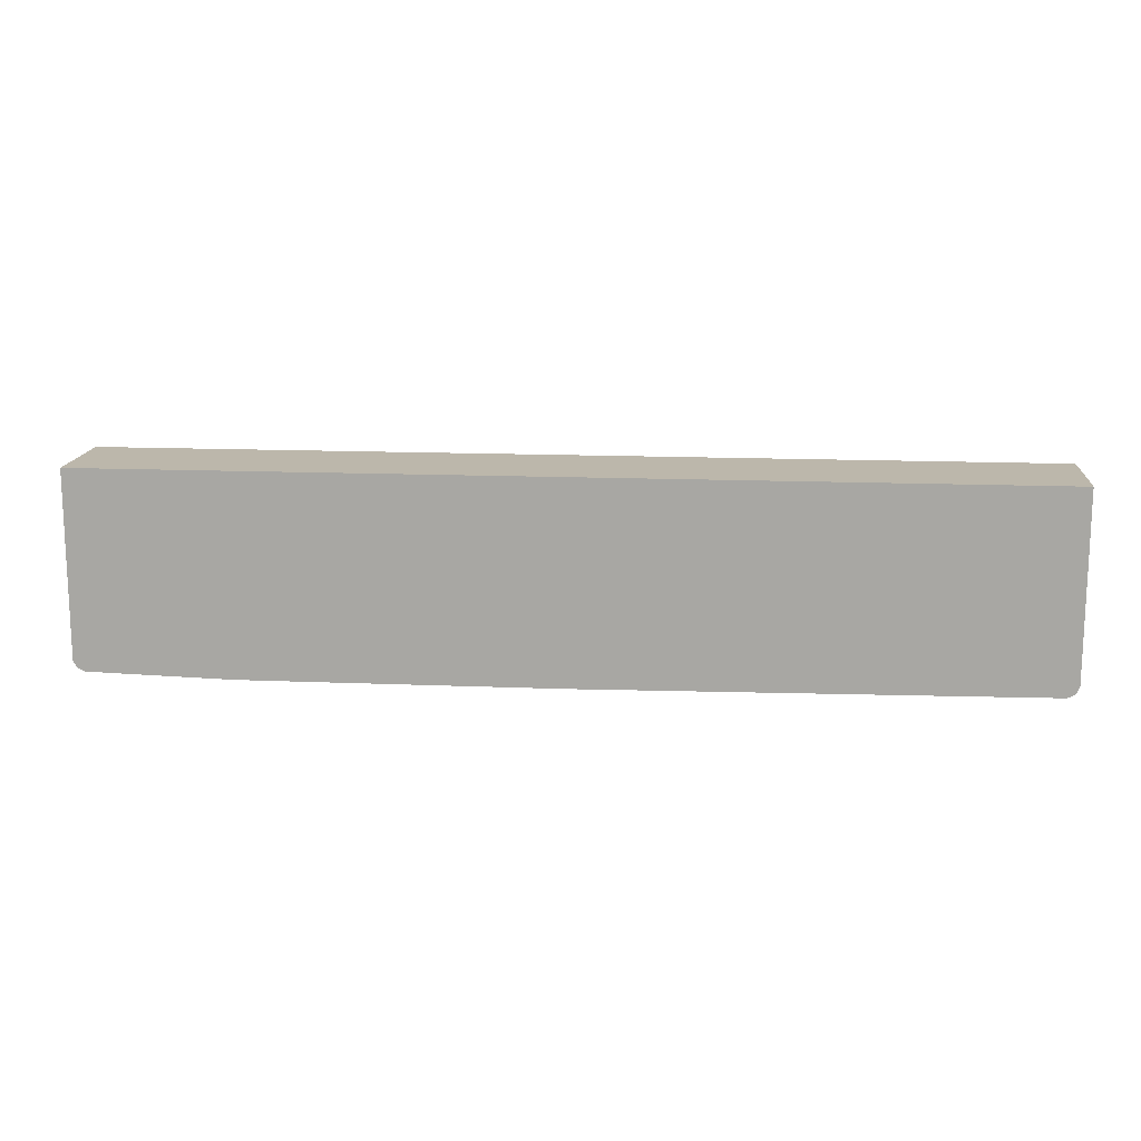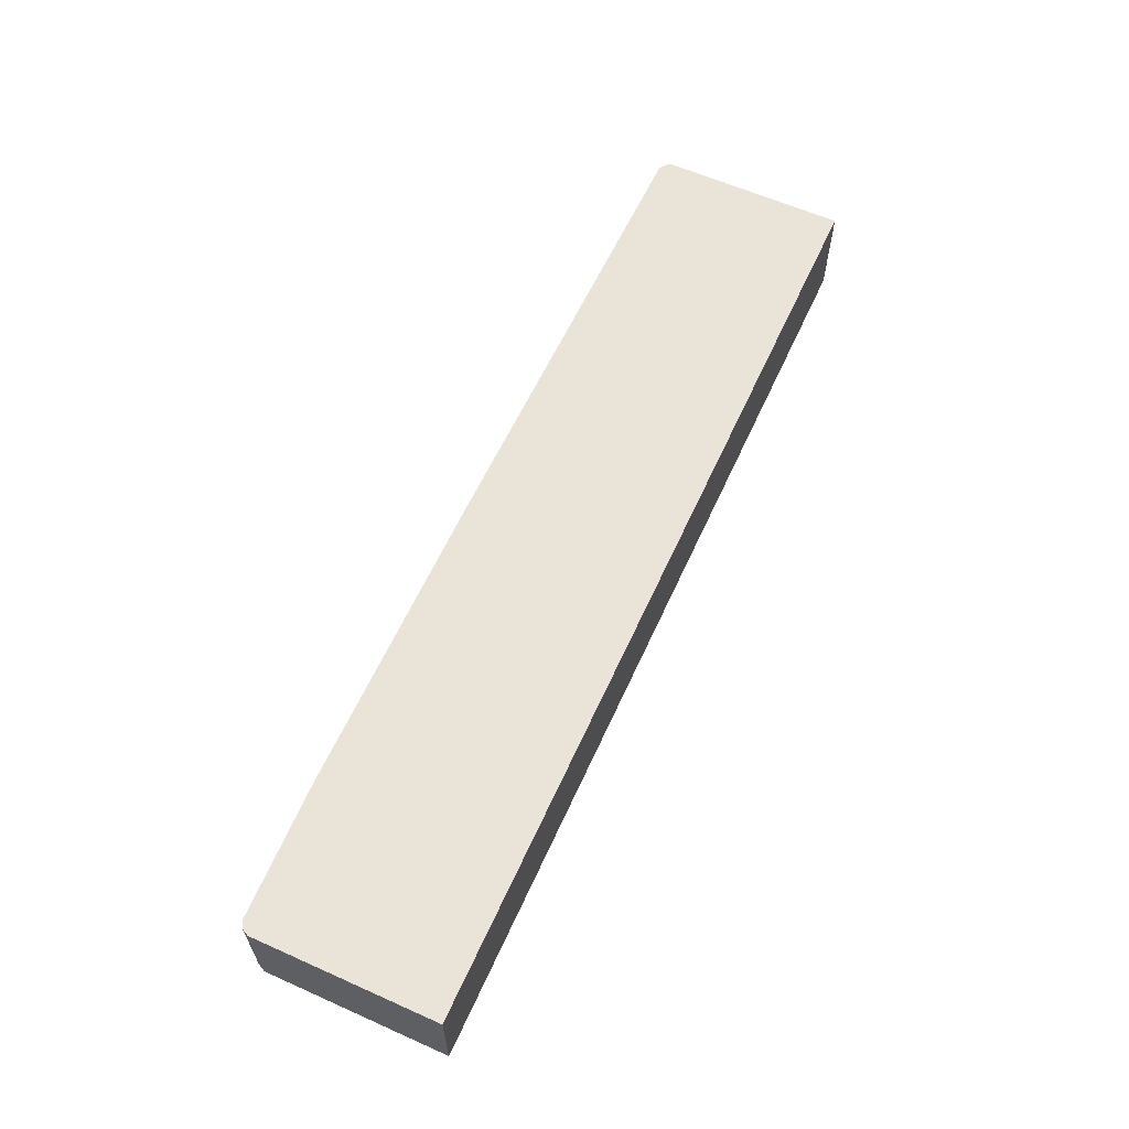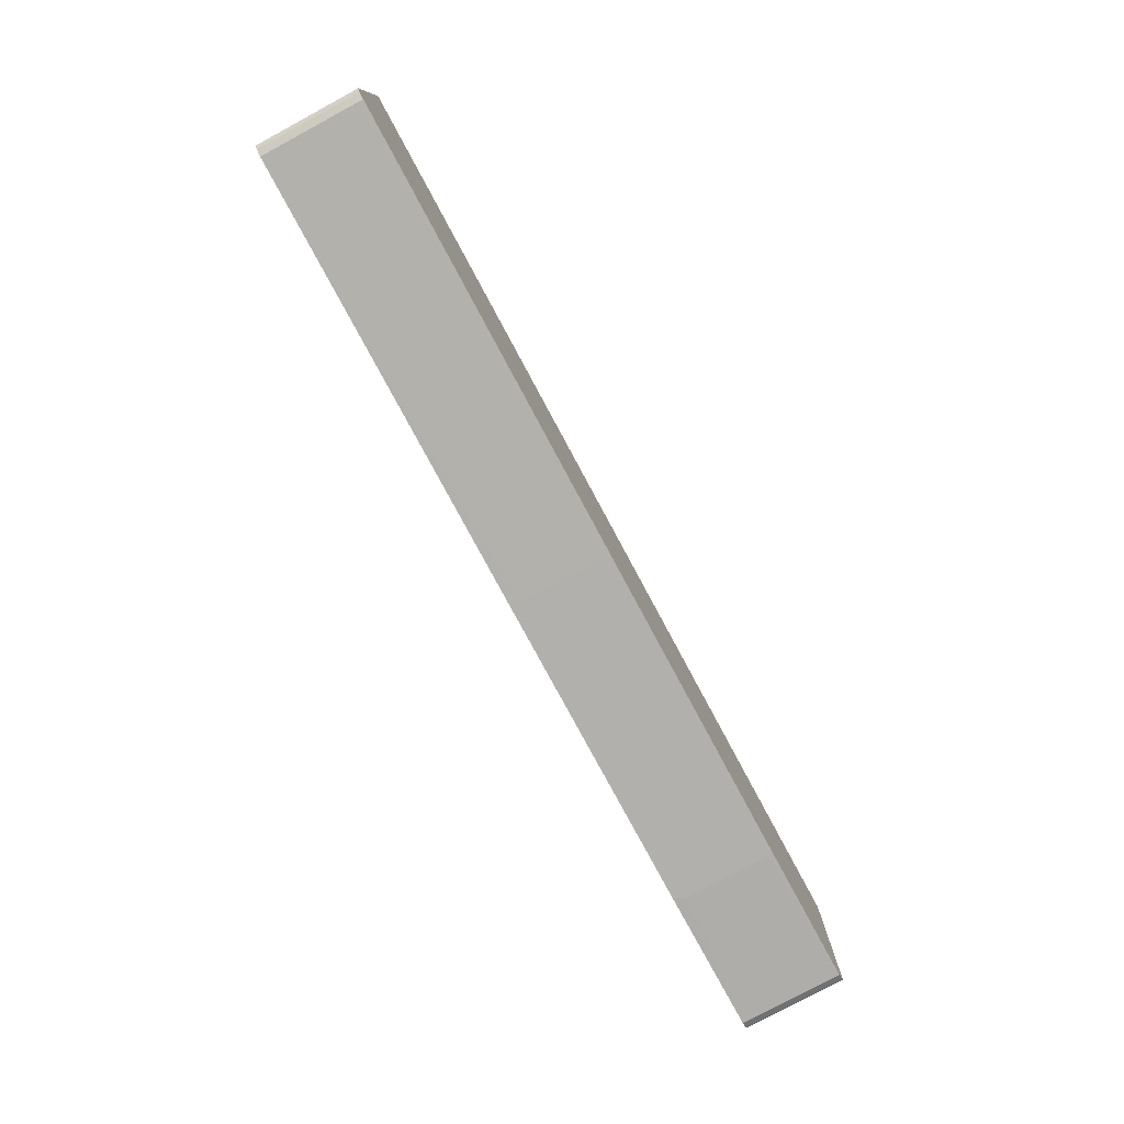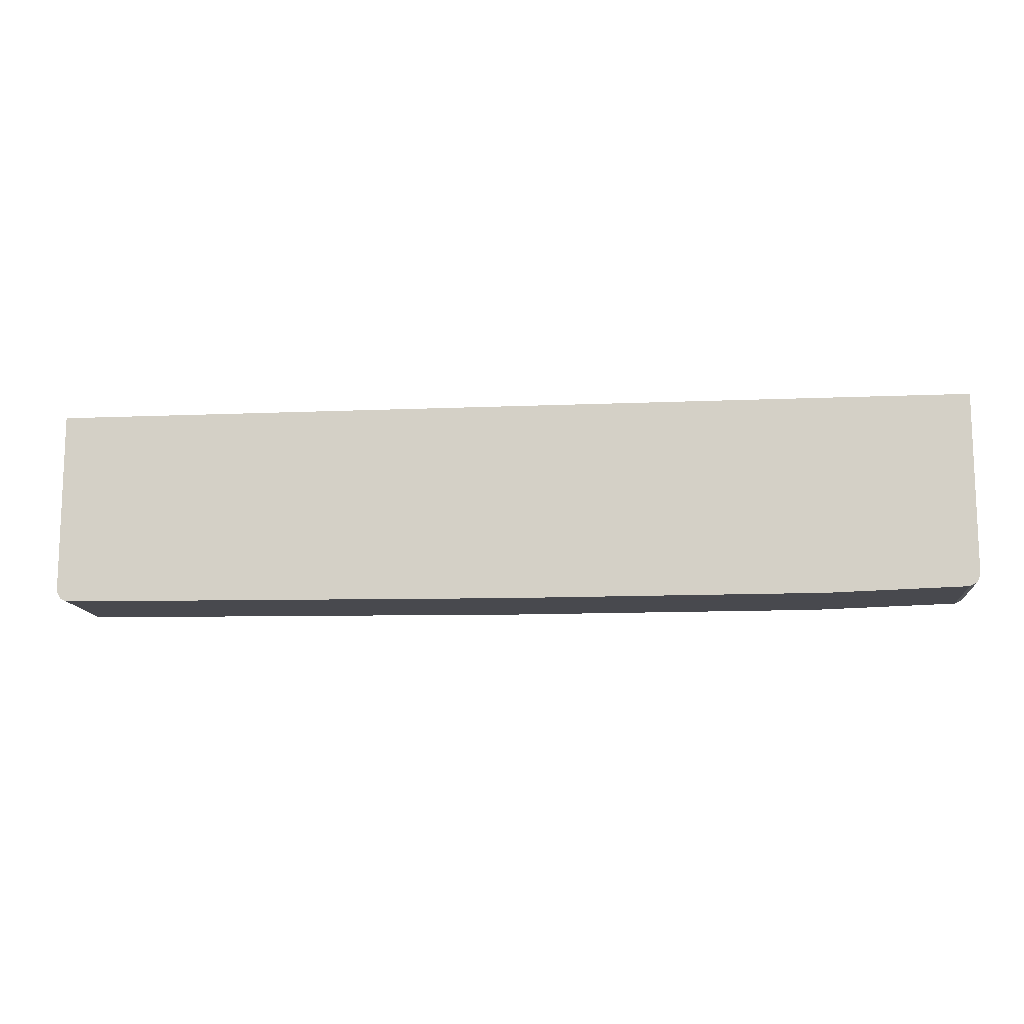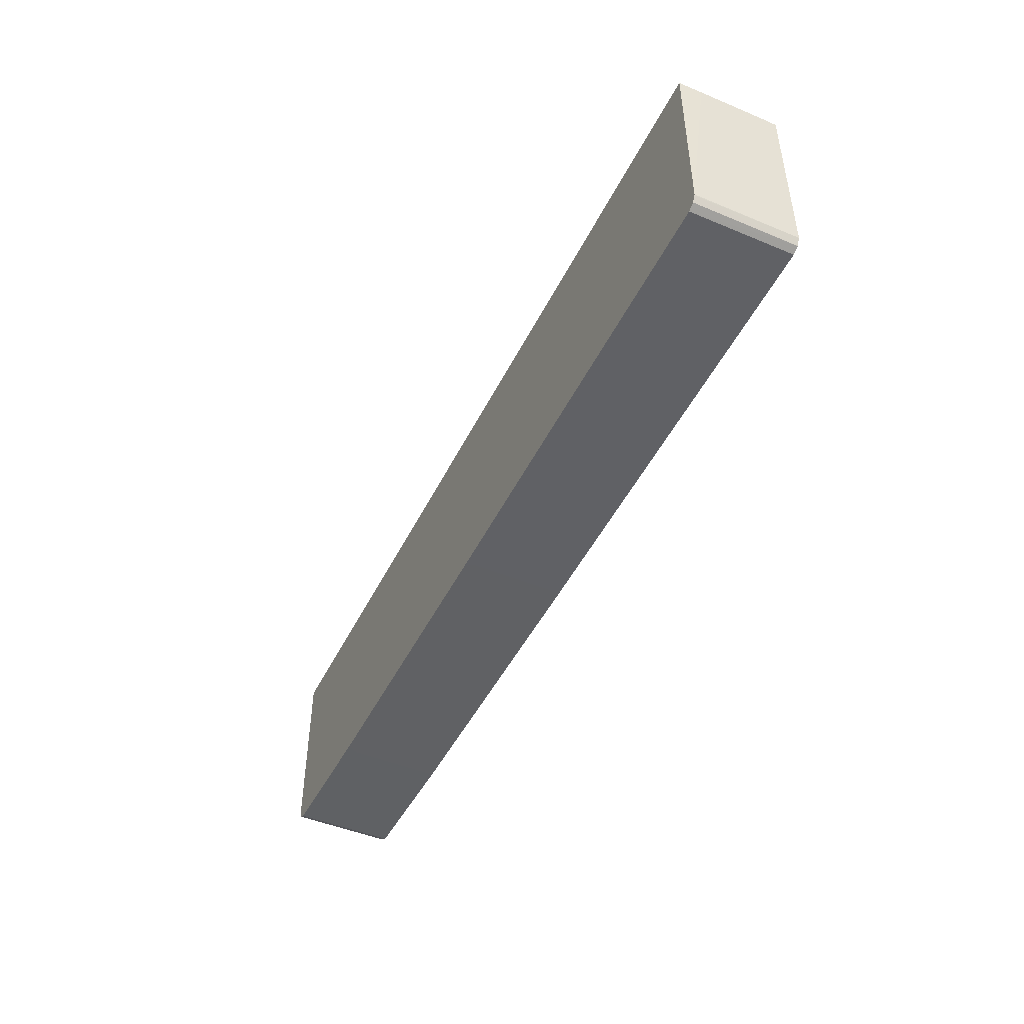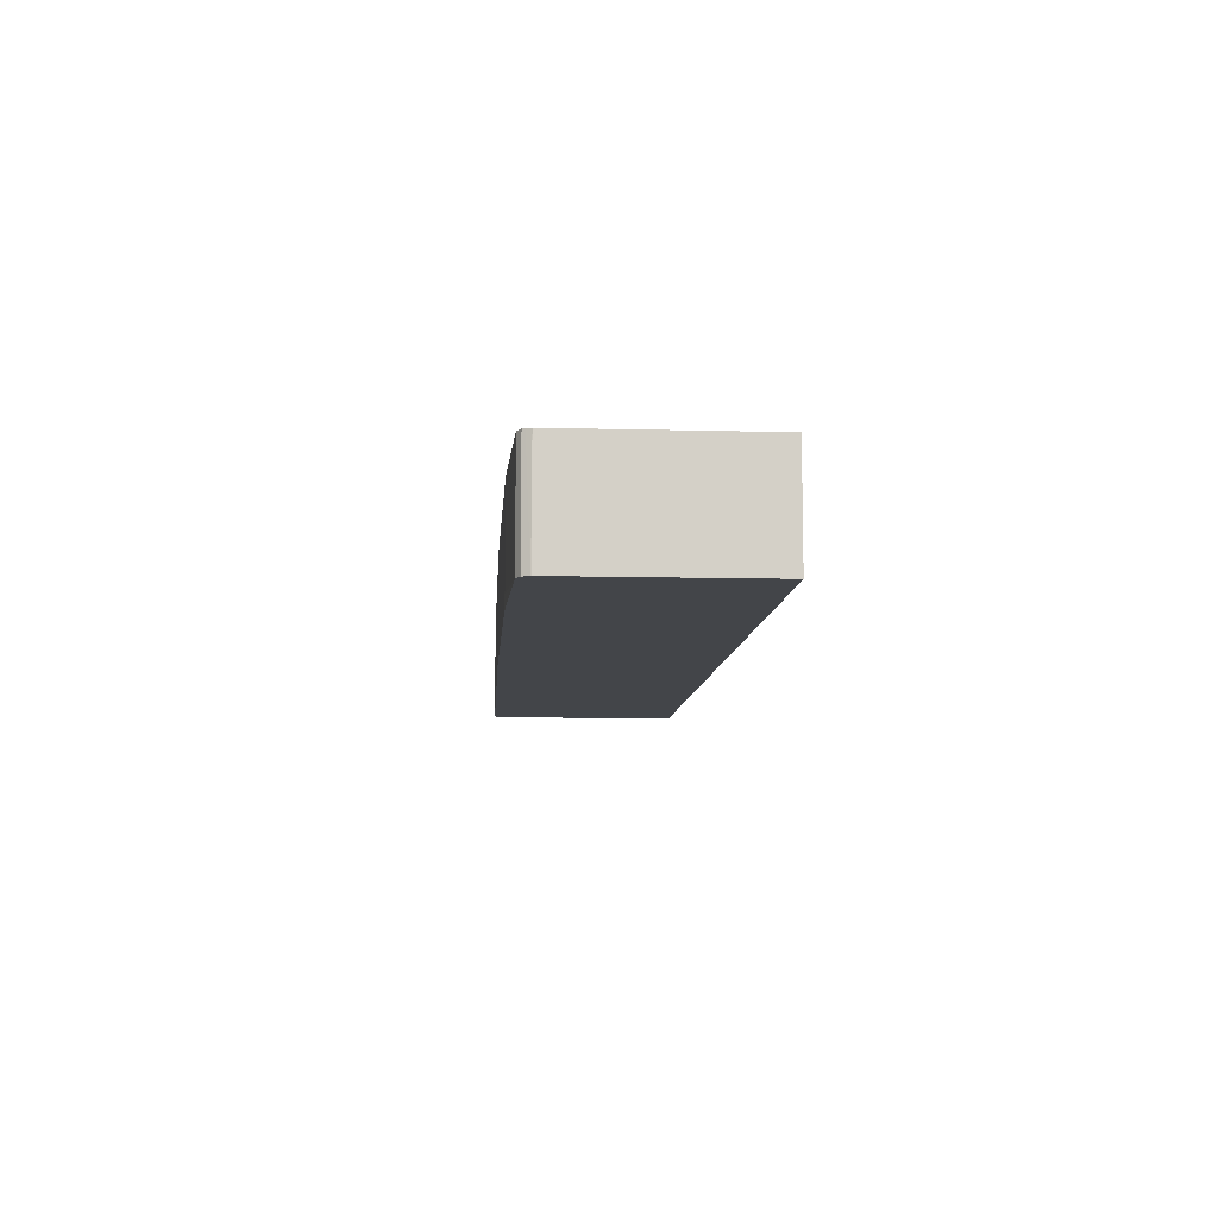
<metadata>
{"format":"obj","ext":"obj","renderer":"f3d","projection":"perspective","resolution":1024,"background":"white","views":[{"elev":14.5,"azim":-174.9,"up":"+Y"},{"elev":61.1,"azim":114.4,"up":"+Z"},{"elev":-78.6,"azim":-61.7,"up":"+Y"},{"elev":-12.6,"azim":5.6,"up":"+Y"},{"elev":-47.0,"azim":-115.3,"up":"+Y"},{"elev":-8.9,"azim":86.0,"up":"+Z"}]}
</metadata>
<code>
o convex_4
v 0.8177 0.2319 0.07734
v 0.8177 -0.07111 0.07734
v 0.8177 0.2319 -0.09018
v -0.7111 0.2319 0.07734
v 0.814 -0.07881 0.07734
v 0.8174 -0.07201 -0.09024
v 0.8177 -0.07111 -0.09024
v 0.8177 0.2311 -0.09024
v 0.8171 0.2319 -0.09024
v -0.7113 0.2319 0.07137
v -0.7111 -0.07111 0.07734
v 0.8119 -0.08295 0.07734
v 0.8119 -0.08295 -0.09024
v -0.7111 0.2319 -0.09024
v -0.7114 0.2319 0.05296
v -0.7105 -0.07246 -0.09024
v -0.7053 -0.08266 0.07734
v -0.7111 -0.07111 -0.09024
v 0.8001 -0.08888 0.07734
v 0.8001 -0.08888 -0.09024
v -0.7114 0.2319 -0.0526
v -0.7051 -0.08295 -0.09024
v -0.7051 -0.08295 0.07734
v 0.5724 -0.09574 0.07734
v 0.5743 -0.09574 0.0711
v 0.5743 -0.09574 -0.07112
v 0.5661 -0.09574 -0.08783
v 0.5649 -0.09574 -0.08996
v 0.5646 -0.09574 -0.09024
v -0.6946 -0.08821 -0.09024
v -0.705 -0.08311 0.07734
v 0.05151 -0.09574 0.07734
v 0.05525 -0.09574 -0.09024
v -0.6933 -0.08888 -0.09024
v -0.6933 -0.08888 0.07734
v 0.04792 -0.09574 0.06564
v 0.04792 -0.09574 -0.07658
f 1 2 7
f 1 7 8
f 1 8 3
f 1 3 9
f 1 9 14
f 1 14 21
f 1 21 15
f 1 15 10
f 1 10 4
f 1 4 11
f 1 11 17
f 1 17 23
f 1 23 31
f 1 31 35
f 1 35 32
f 1 32 24
f 1 24 19
f 1 19 12
f 1 12 5
f 1 5 2
f 2 5 6
f 2 6 7
f 3 8 9
f 4 10 11
f 5 12 13
f 5 13 6
f 6 13 20
f 6 20 29
f 6 29 33
f 6 33 34
f 6 34 30
f 6 30 22
f 6 22 16
f 6 16 18
f 6 18 14
f 6 14 9
f 6 9 8
f 6 8 7
f 10 15 11
f 11 16 17
f 11 15 21
f 11 21 18
f 11 18 16
f 12 19 20
f 12 20 13
f 14 18 21
f 16 22 17
f 17 22 23
f 19 24 25
f 19 25 26
f 19 26 20
f 20 26 27
f 20 27 28
f 20 28 29
f 22 30 31
f 22 31 23
f 24 32 36
f 24 36 37
f 24 37 33
f 24 33 29
f 24 29 28
f 24 28 27
f 24 27 26
f 24 26 25
f 30 34 31
f 31 34 35
f 32 35 36
f 33 37 34
f 34 37 36
f 34 36 35

</code>
